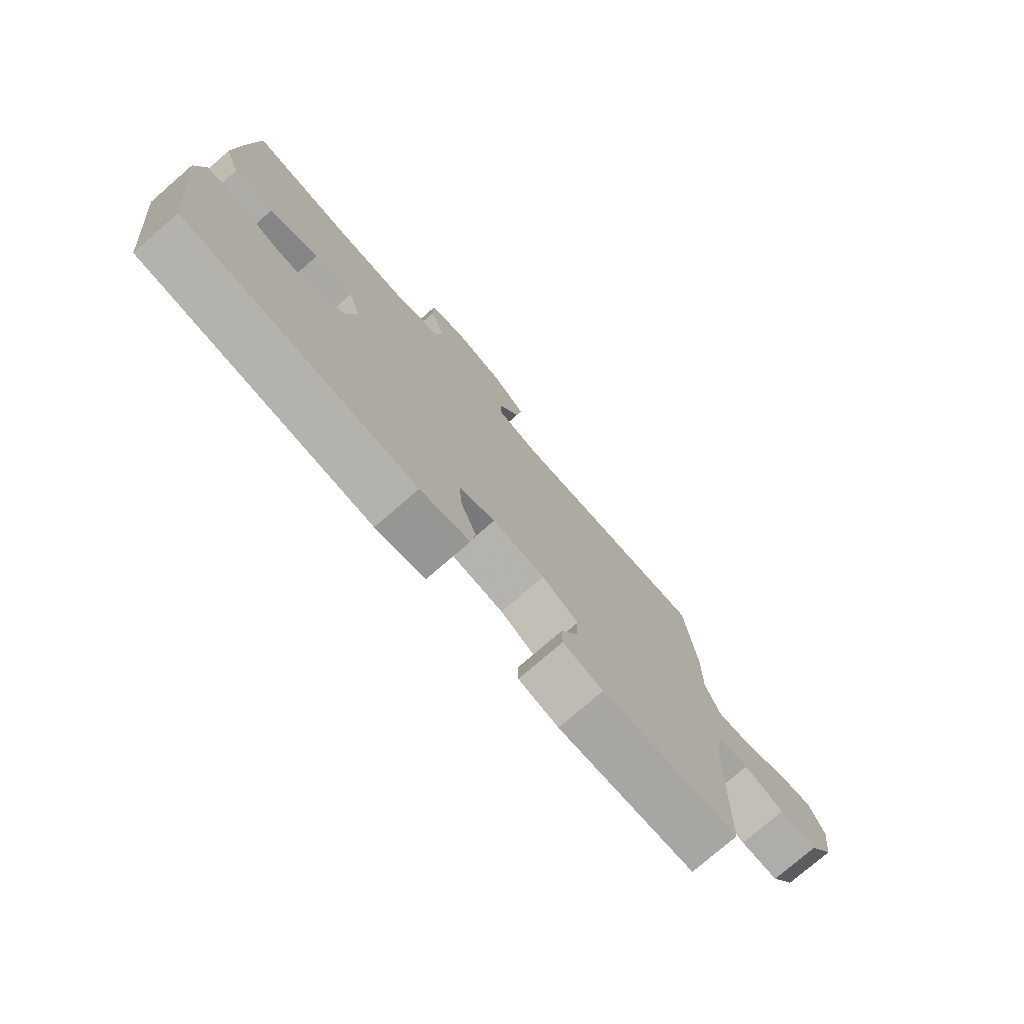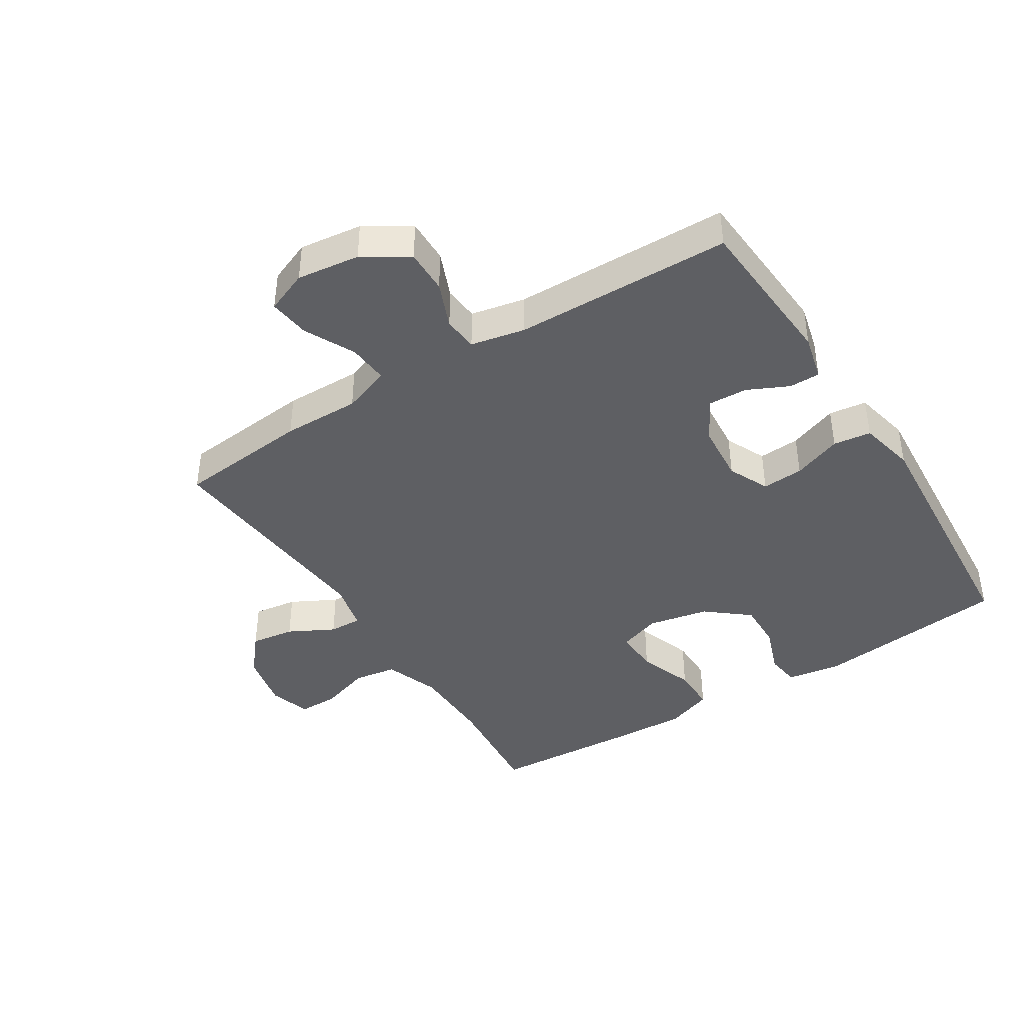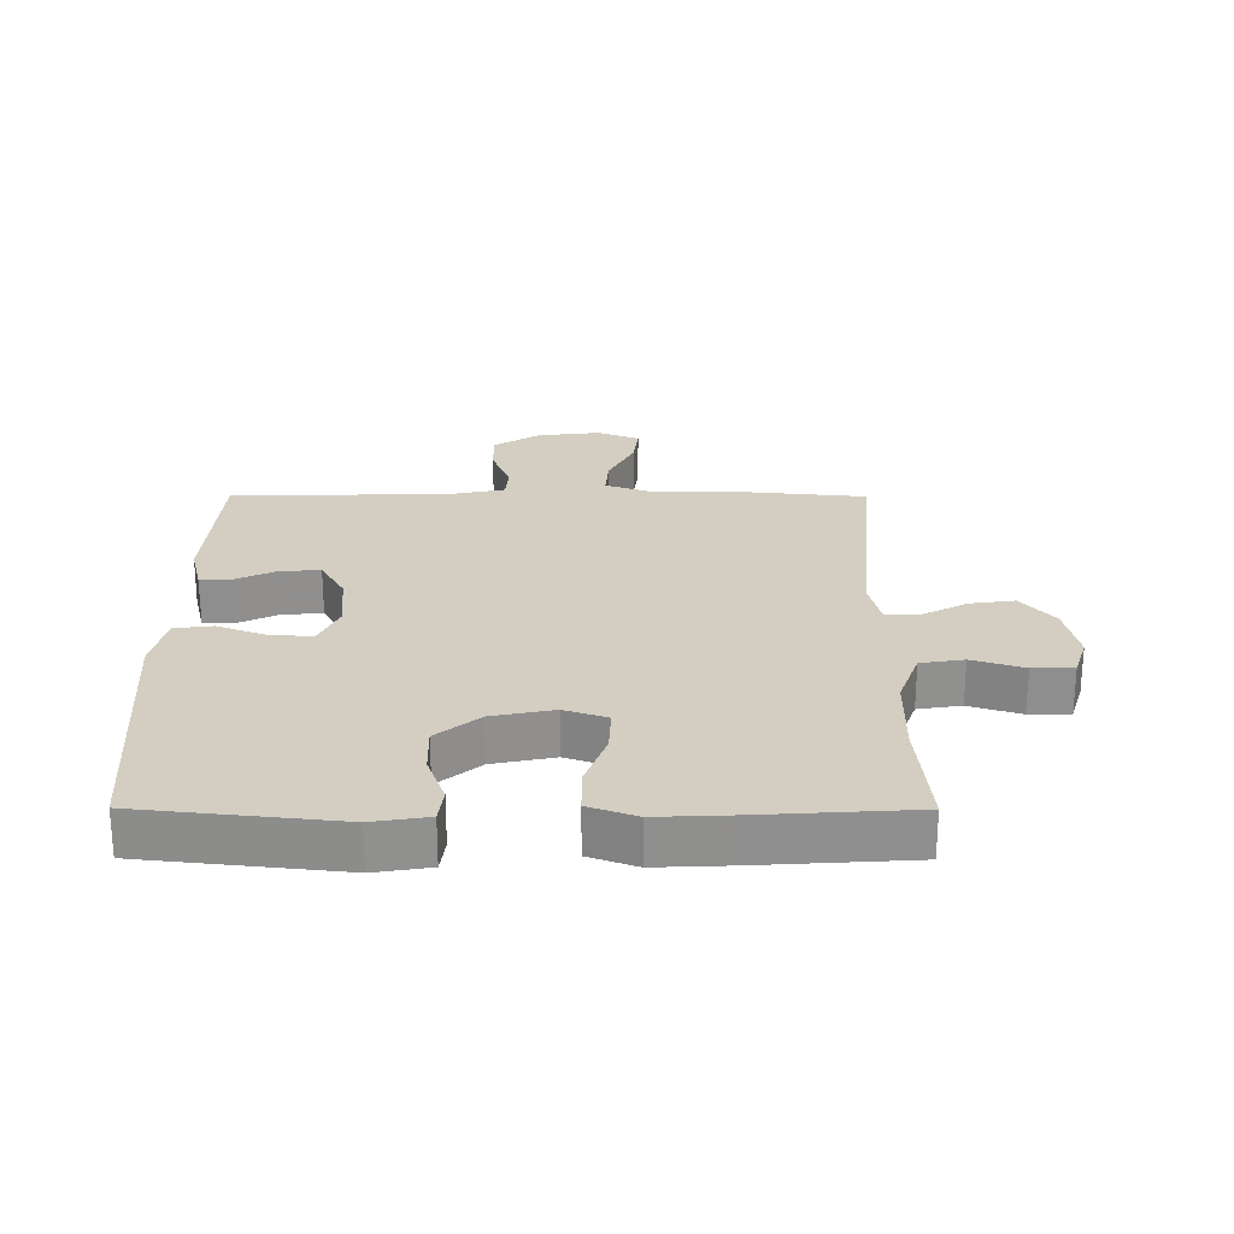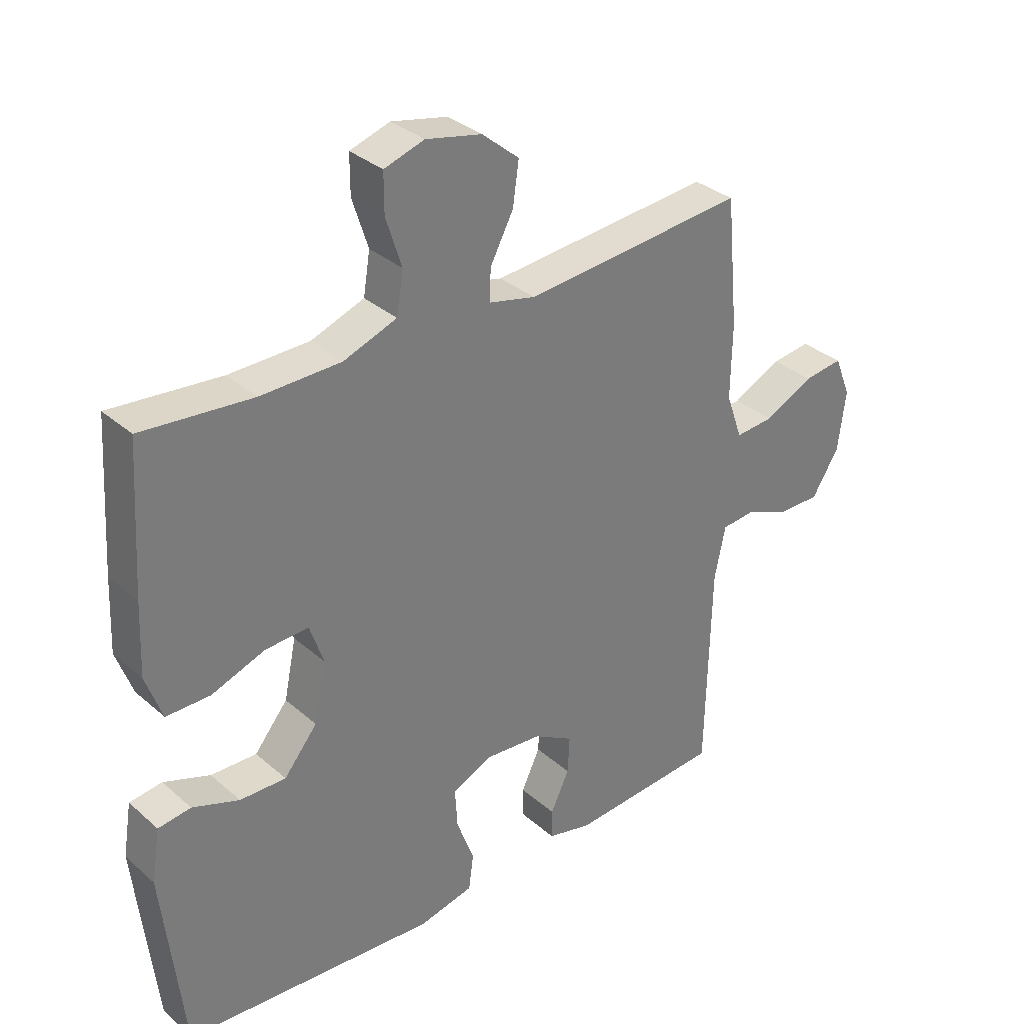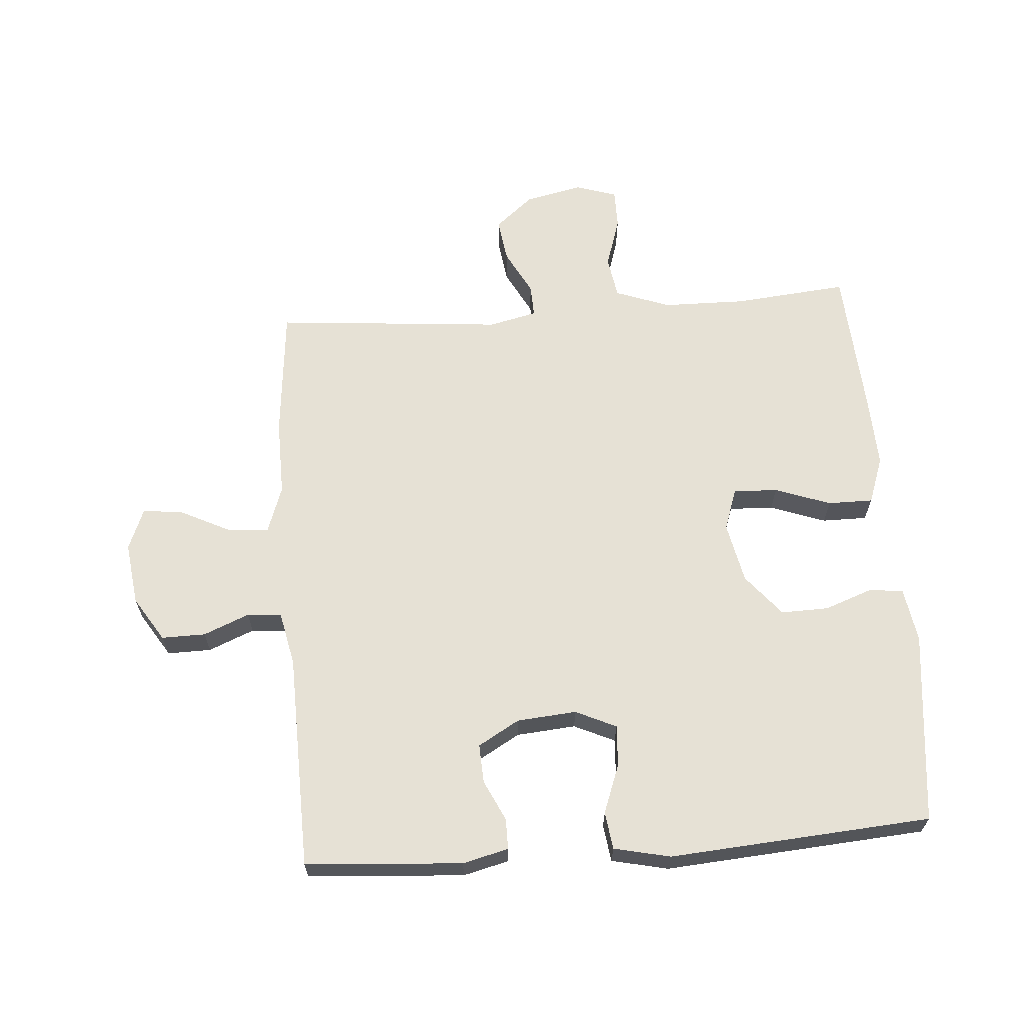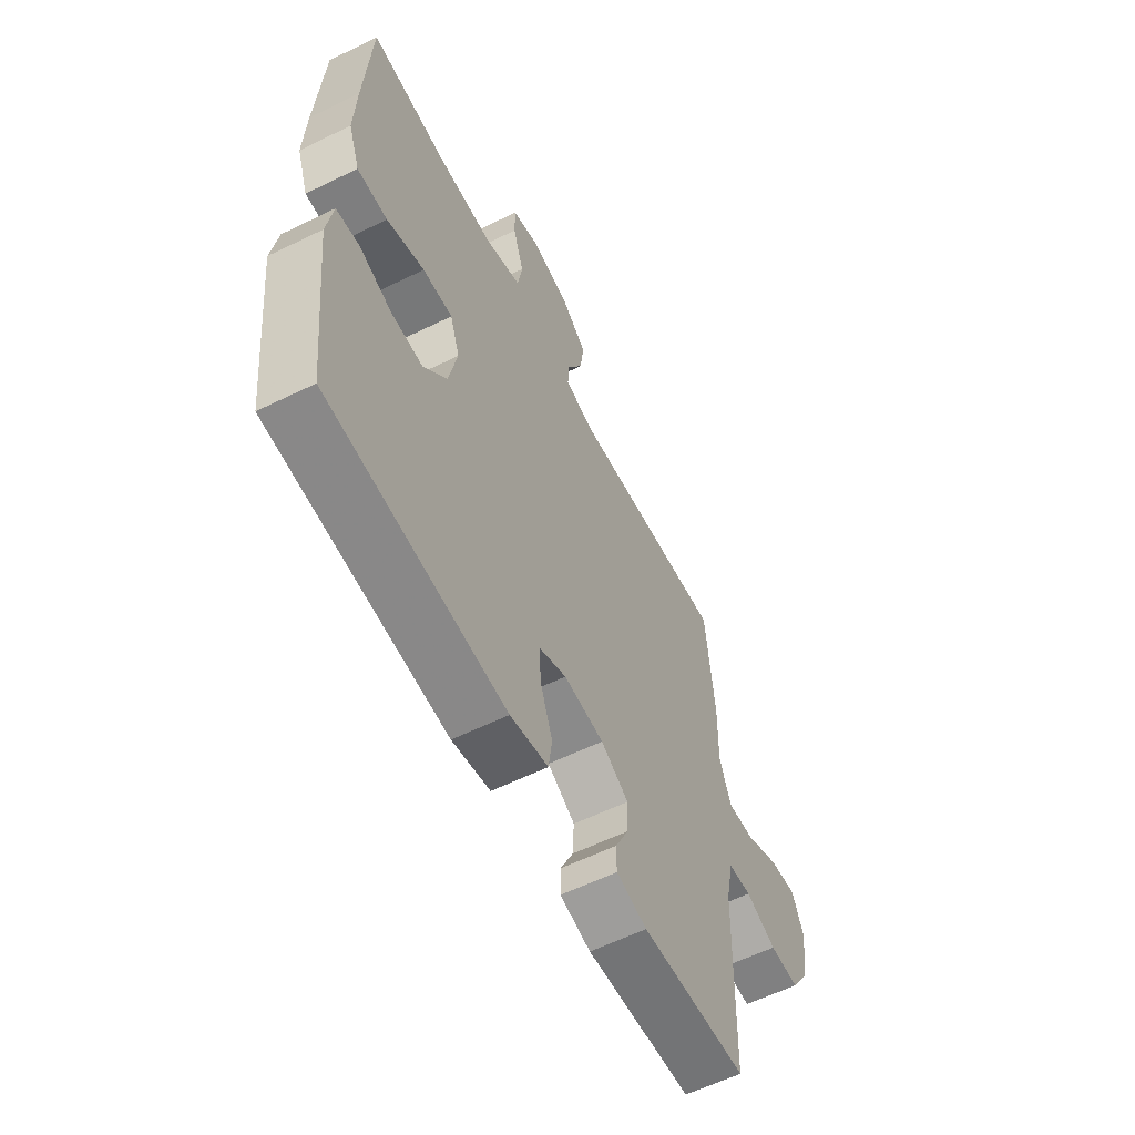
<metadata>
{"format":"obj","ext":"obj","renderer":"f3d","projection":"perspective","resolution":1024,"background":"white","views":[{"elev":-76.8,"azim":-49.1,"up":"+Z"},{"elev":-41.5,"azim":122.3,"up":"+Y"},{"elev":24.9,"azim":-89.8,"up":"+Y"},{"elev":33.0,"azim":-40.1,"up":"+Z"},{"elev":64.4,"azim":175.7,"up":"+Y"},{"elev":-59.4,"azim":-63.3,"up":"+Z"}]}
</metadata>
<code>
v -0.5 0.07 -0.5
v -0.534 0.07 -0.191
v -0.52 0.07 -0.104
v -0.466 0.07 -0.097
v -0.389 0.07 -0.125
v -0.313 0.07 -0.127
v -0.258 0.07 -0.06
v -0.238 0.07 0.037
v -0.261 0.07 0.104
v -0.332 0.07 0.101
v -0.421 0.07 0.069
v -0.493 0.07 0.069
v -0.52 0.07 0.144
v -0.515 0.07 0.262
v -0.5 0.07 0.5
v -0.318 0.07 0.483
v -0.186 0.07 0.485
v -0.098 0.07 0.517
v -0.087 0.07 0.585
v -0.113 0.07 0.666
v -0.113 0.07 0.73
v -0.047 0.07 0.751
v 0.045 0.07 0.731
v 0.106 0.07 0.68
v 0.096 0.07 0.61
v 0.058 0.07 0.538
v 0.056 0.07 0.486
v 0.133 0.07 0.468
v 0.5 0.07 0.5
v 0.52 0.07 0.289
v 0.518 0.07 0.166
v 0.545 0.07 0.09
v 0.609 0.07 0.095
v 0.69 0.07 0.135
v 0.755 0.07 0.143
v 0.782 0.07 0.076
v 0.769 0.07 -0.024
v 0.724 0.07 -0.095
v 0.654 0.07 -0.094
v 0.581 0.07 -0.064
v 0.526 0.07 -0.069
v 0.508 0.07 -0.155
v 0.5 0.07 -0.5
v 0.249 0.07 -0.517
v 0.176 0.07 -0.499
v 0.176 0.07 -0.45
v 0.207 0.07 -0.385
v 0.21 0.07 -0.323
v 0.144 0.07 -0.285
v 0.049 0.07 -0.277
v -0.016 0.07 -0.307
v -0.012 0.07 -0.373
v 0.017 0.07 -0.451
v 0.009 0.07 -0.511
v -0.081 0.07 -0.531
v -0.5 0 -0.5
v -0.534 0 -0.191
v -0.52 0 -0.104
v -0.466 0 -0.097
v -0.389 0 -0.125
v -0.313 0 -0.127
v -0.258 0 -0.06
v -0.238 0 0.037
v -0.261 0 0.104
v -0.332 0 0.101
v -0.421 0 0.069
v -0.493 0 0.069
v -0.52 0 0.144
v -0.515 0 0.262
v -0.5 0 0.5
v -0.318 0 0.483
v -0.186 0 0.485
v -0.098 0 0.517
v -0.087 0 0.585
v -0.113 0 0.666
v -0.113 0 0.73
v -0.047 0 0.751
v 0.045 0 0.731
v 0.106 0 0.68
v 0.096 0 0.61
v 0.058 0 0.538
v 0.056 0 0.486
v 0.133 0 0.468
v 0.5 0 0.5
v 0.52 0 0.289
v 0.518 0 0.166
v 0.545 0 0.09
v 0.609 0 0.095
v 0.69 0 0.135
v 0.755 0 0.143
v 0.782 0 0.076
v 0.769 0 -0.024
v 0.724 0 -0.095
v 0.654 0 -0.094
v 0.581 0 -0.064
v 0.526 0 -0.069
v 0.508 0 -0.155
v 0.5 0 -0.5
v 0.249 0 -0.517
v 0.176 0 -0.499
v 0.176 0 -0.45
v 0.207 0 -0.385
v 0.21 0 -0.323
v 0.144 0 -0.285
v 0.049 0 -0.277
v -0.016 0 -0.307
v -0.012 0 -0.373
v 0.017 0 -0.451
v 0.009 0 -0.511
v -0.081 0 -0.531
f 3 4 5
f 2 3 5
f 1 2 5
f 55 1 5
f 54 55 5
f 53 54 5
f 52 53 5
f 51 52 5 6
f 50 51 6 7
f 49 50 7 8
f 48 49 8 9
f 45 46 47
f 44 45 47
f 43 44 47
f 42 43 47
f 41 42 47 48
f 38 39 40
f 37 38 40
f 36 37 40
f 35 36 40
f 34 35 40
f 33 34 40
f 32 33 40 41
f 41 48 9
f 32 41 9
f 31 32 9
f 31 9 10
f 30 31 10
f 29 30 10
f 28 29 10
f 24 25 26
f 23 24 26
f 22 23 26
f 21 22 26
f 20 21 26
f 19 20 26
f 18 19 26 27
f 12 13 14
f 11 12 14
f 10 11 14
f 28 10 14
f 27 28 14
f 18 27 14
f 17 18 14
f 14 15 16
f 14 16 17
f 60 59 58
f 60 58 57
f 60 57 56
f 60 56 110
f 60 110 109
f 60 109 108
f 60 108 107
f 61 60 107 106
f 62 61 106 105
f 63 62 105 104
f 64 63 104 103
f 102 101 100
f 102 100 99
f 102 99 98
f 102 98 97
f 103 102 97 96
f 95 94 93
f 95 93 92
f 95 92 91
f 95 91 90
f 95 90 89
f 95 89 88
f 96 95 88 87
f 64 103 96
f 64 96 87
f 64 87 86
f 65 64 86
f 65 86 85
f 65 85 84
f 65 84 83
f 81 80 79
f 81 79 78
f 81 78 77
f 81 77 76
f 81 76 75
f 81 75 74
f 82 81 74 73
f 69 68 67
f 69 67 66
f 69 66 65
f 69 65 83
f 69 83 82
f 69 82 73
f 69 73 72
f 71 70 69
f 72 71 69
f 1 56 57 2
f 2 57 58 3
f 3 58 59 4
f 4 59 60 5
f 5 60 61 6
f 6 61 62 7
f 7 62 63 8
f 8 63 64 9
f 9 64 65 10
f 10 65 66 11
f 11 66 67 12
f 12 67 68 13
f 13 68 69 14
f 14 69 70 15
f 15 70 71 16
f 16 71 72 17
f 17 72 73 18
f 18 73 74 19
f 19 74 75 20
f 20 75 76 21
f 21 76 77 22
f 22 77 78 23
f 23 78 79 24
f 24 79 80 25
f 25 80 81 26
f 26 81 82 27
f 27 82 83 28
f 28 83 84 29
f 29 84 85 30
f 30 85 86 31
f 31 86 87 32
f 32 87 88 33
f 33 88 89 34
f 34 89 90 35
f 35 90 91 36
f 36 91 92 37
f 37 92 93 38
f 38 93 94 39
f 39 94 95 40
f 40 95 96 41
f 41 96 97 42
f 42 97 98 43
f 43 98 99 44
f 44 99 100 45
f 45 100 101 46
f 46 101 102 47
f 47 102 103 48
f 48 103 104 49
f 49 104 105 50
f 50 105 106 51
f 51 106 107 52
f 52 107 108 53
f 53 108 109 54
f 54 109 110 55
f 55 110 56 1

</code>
